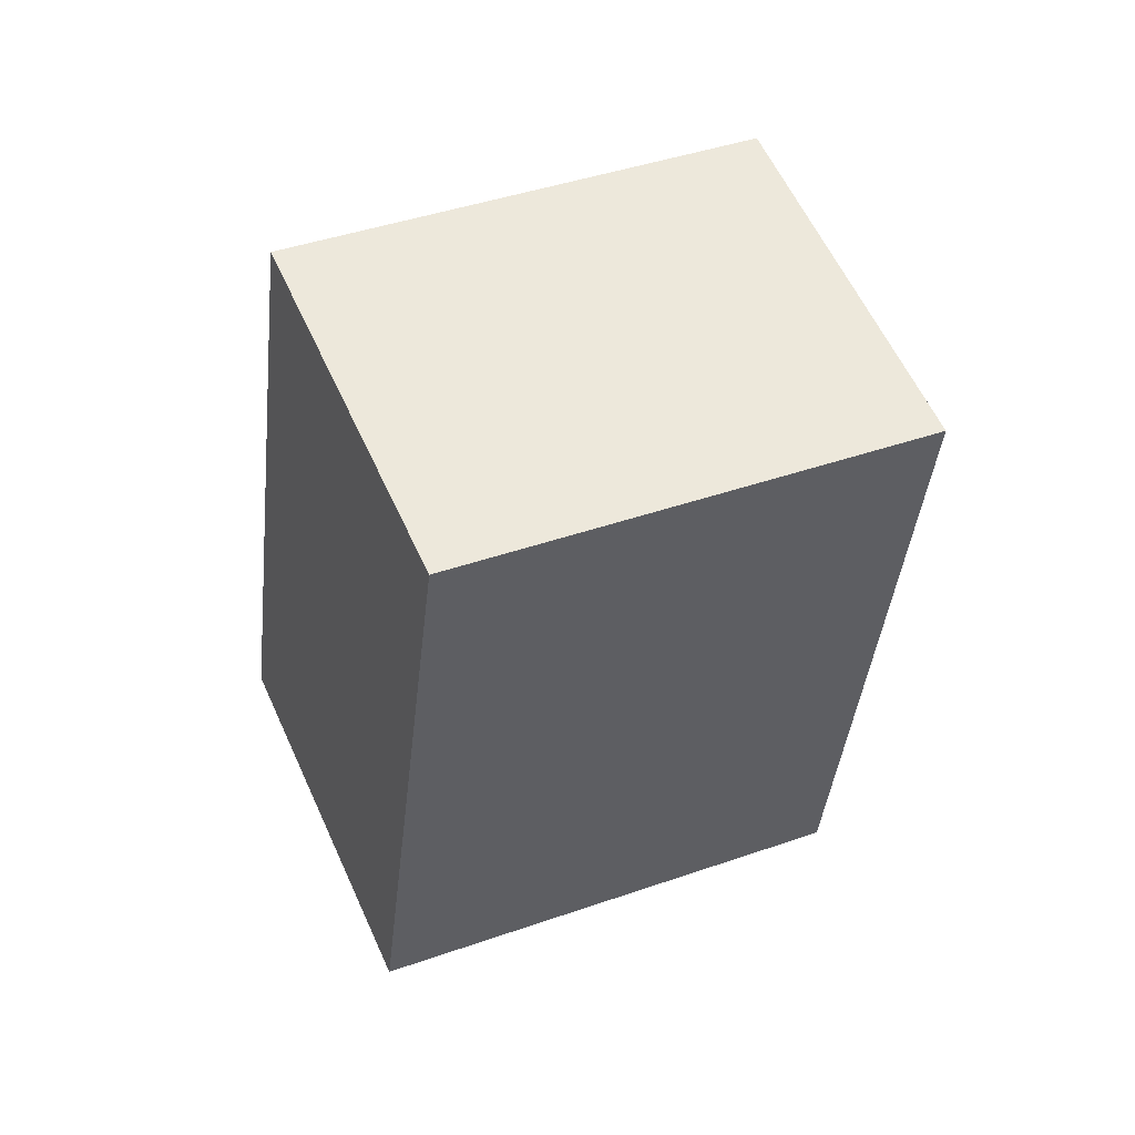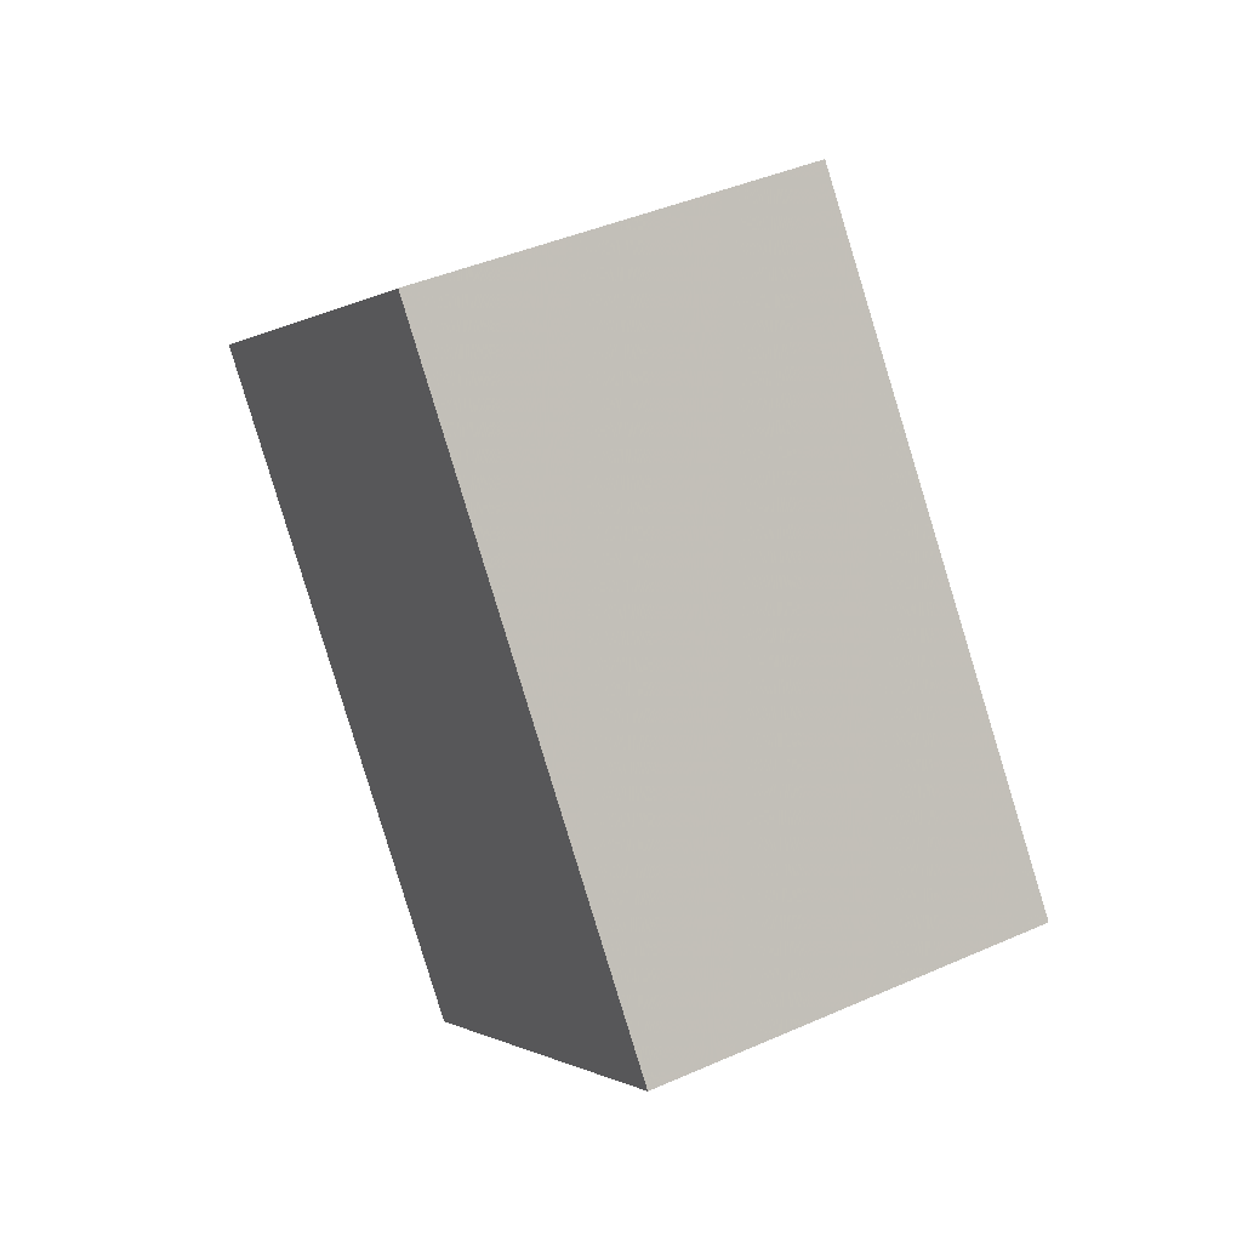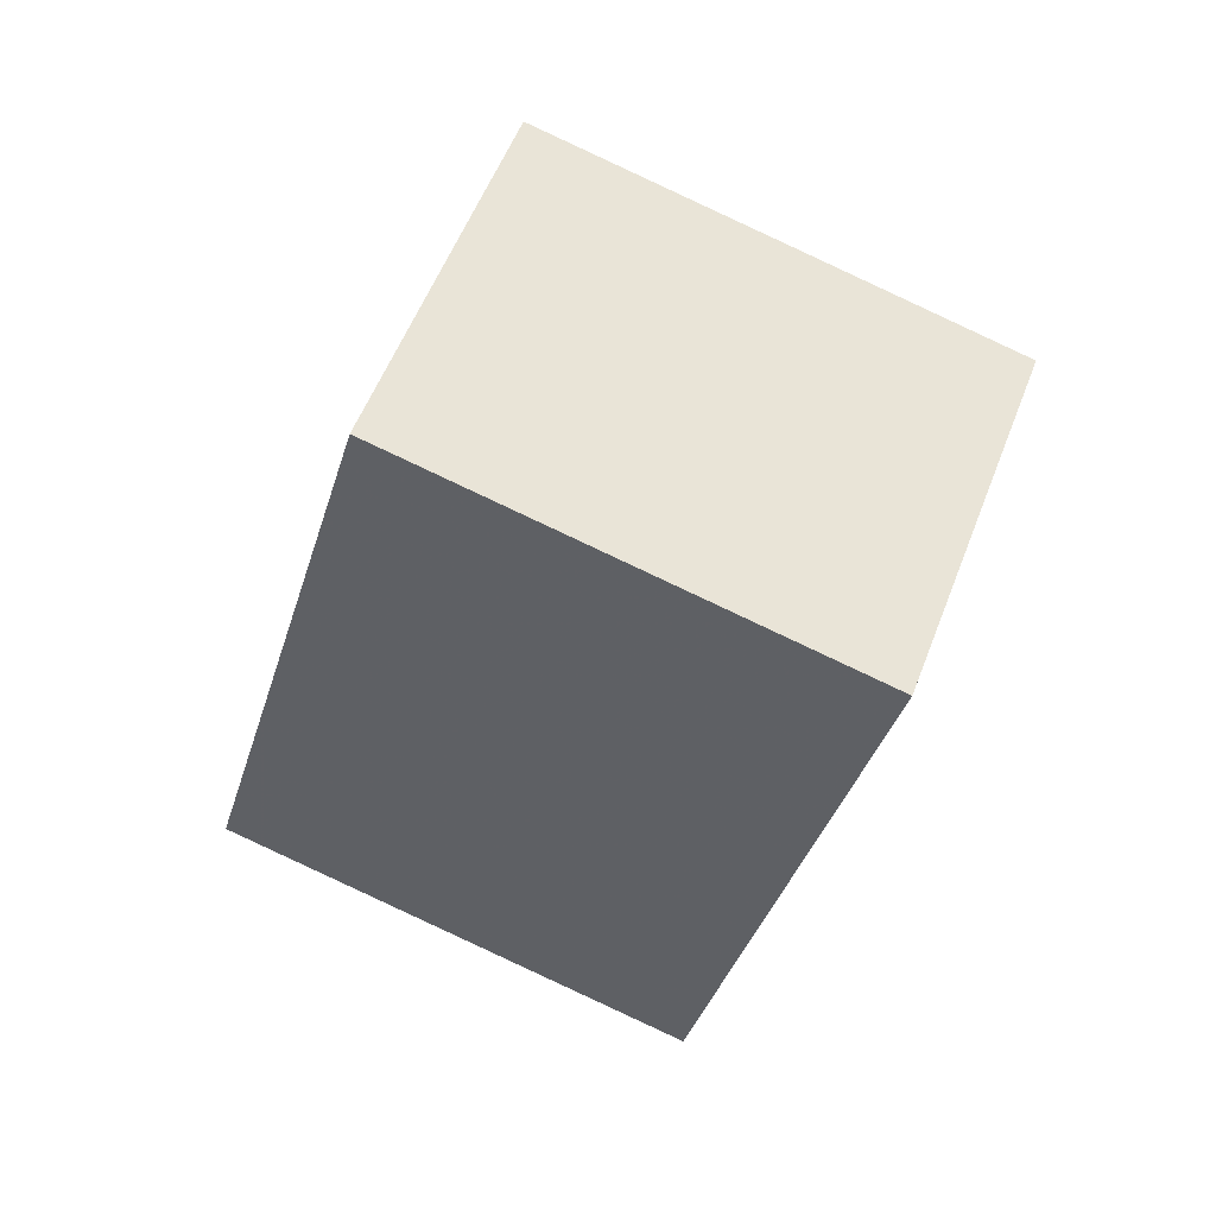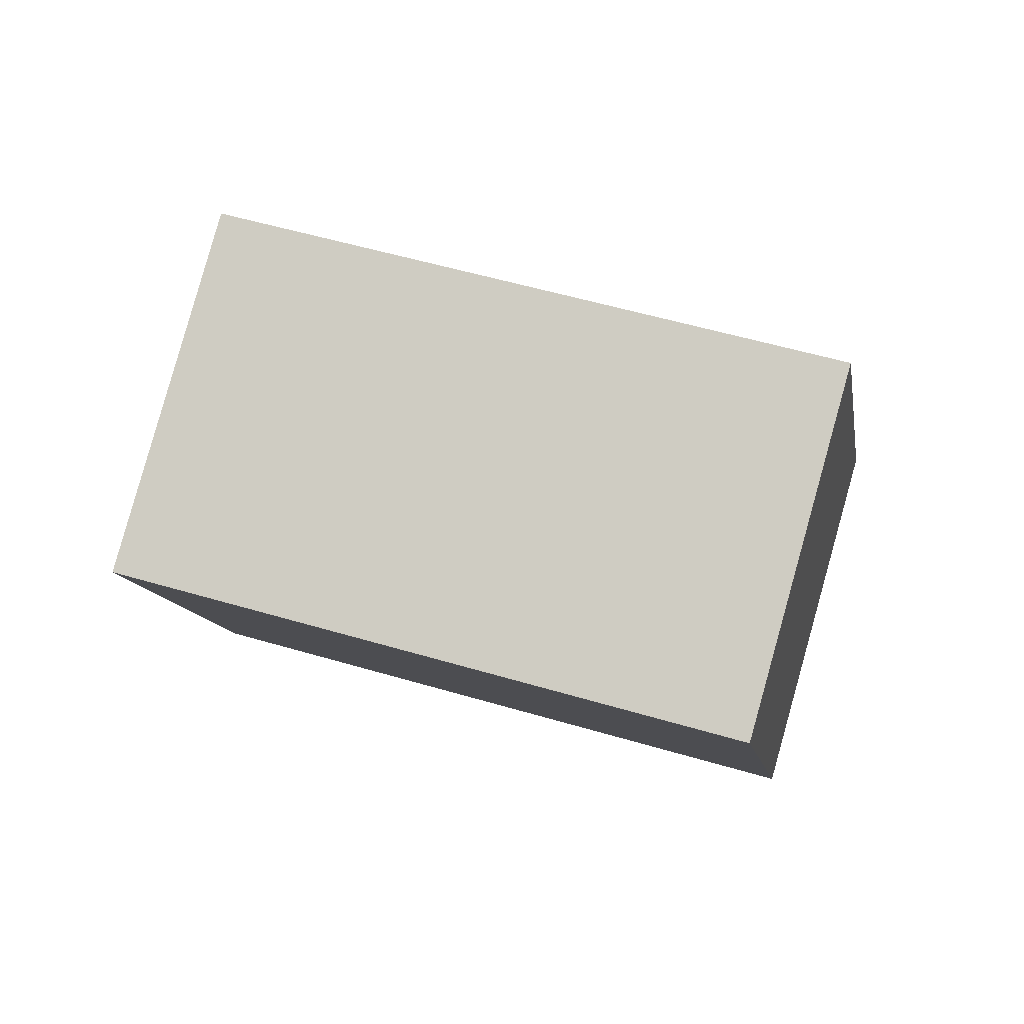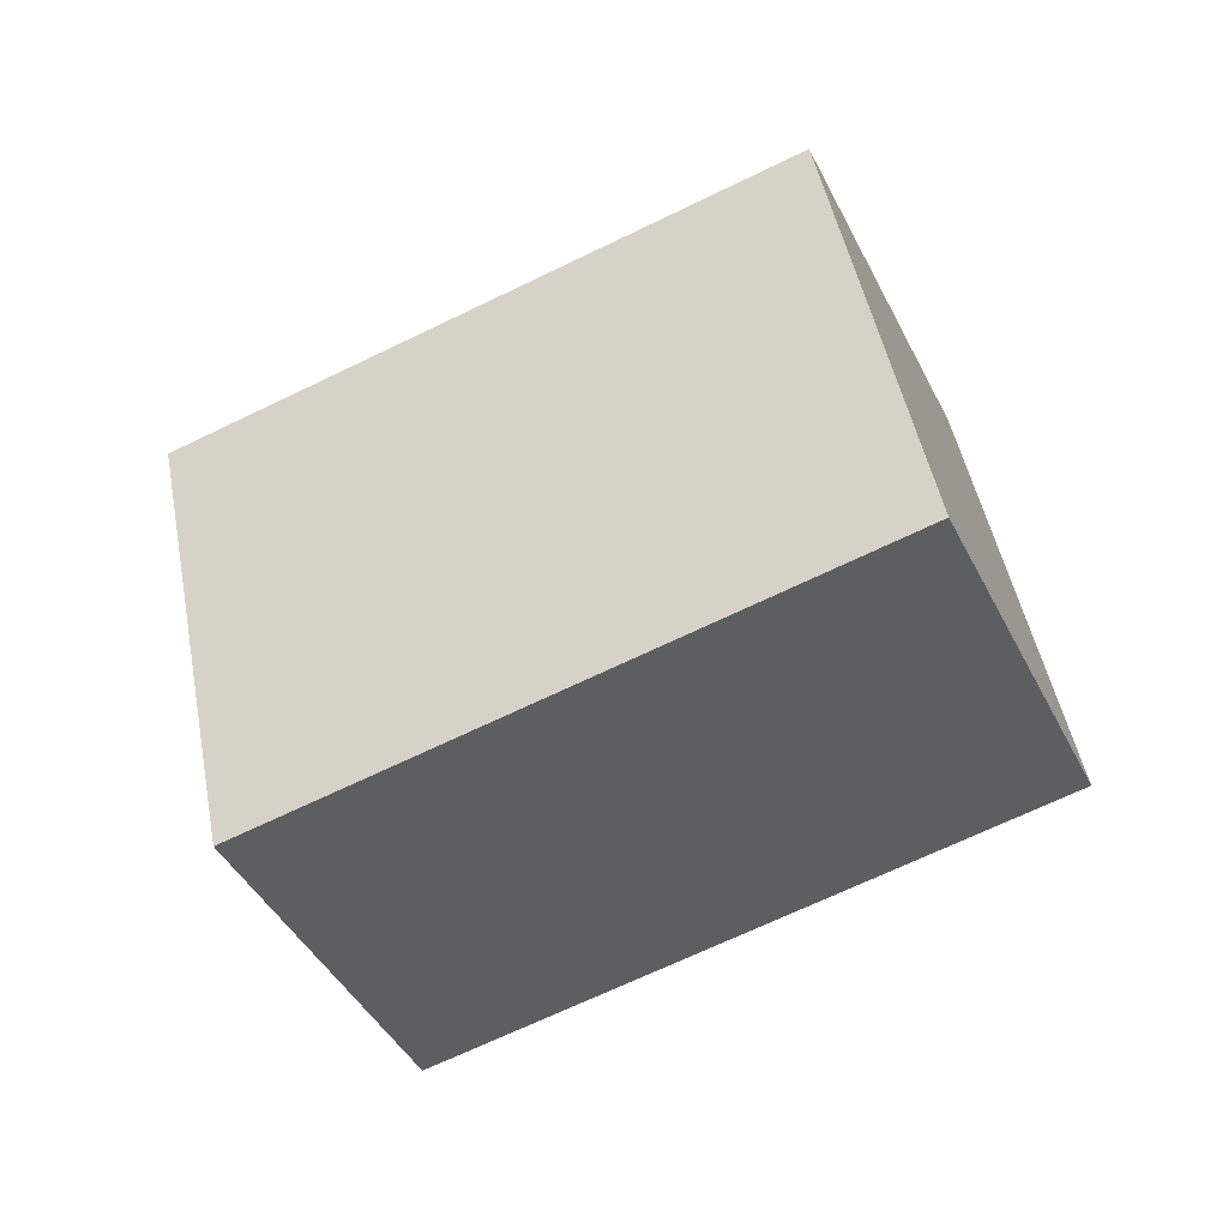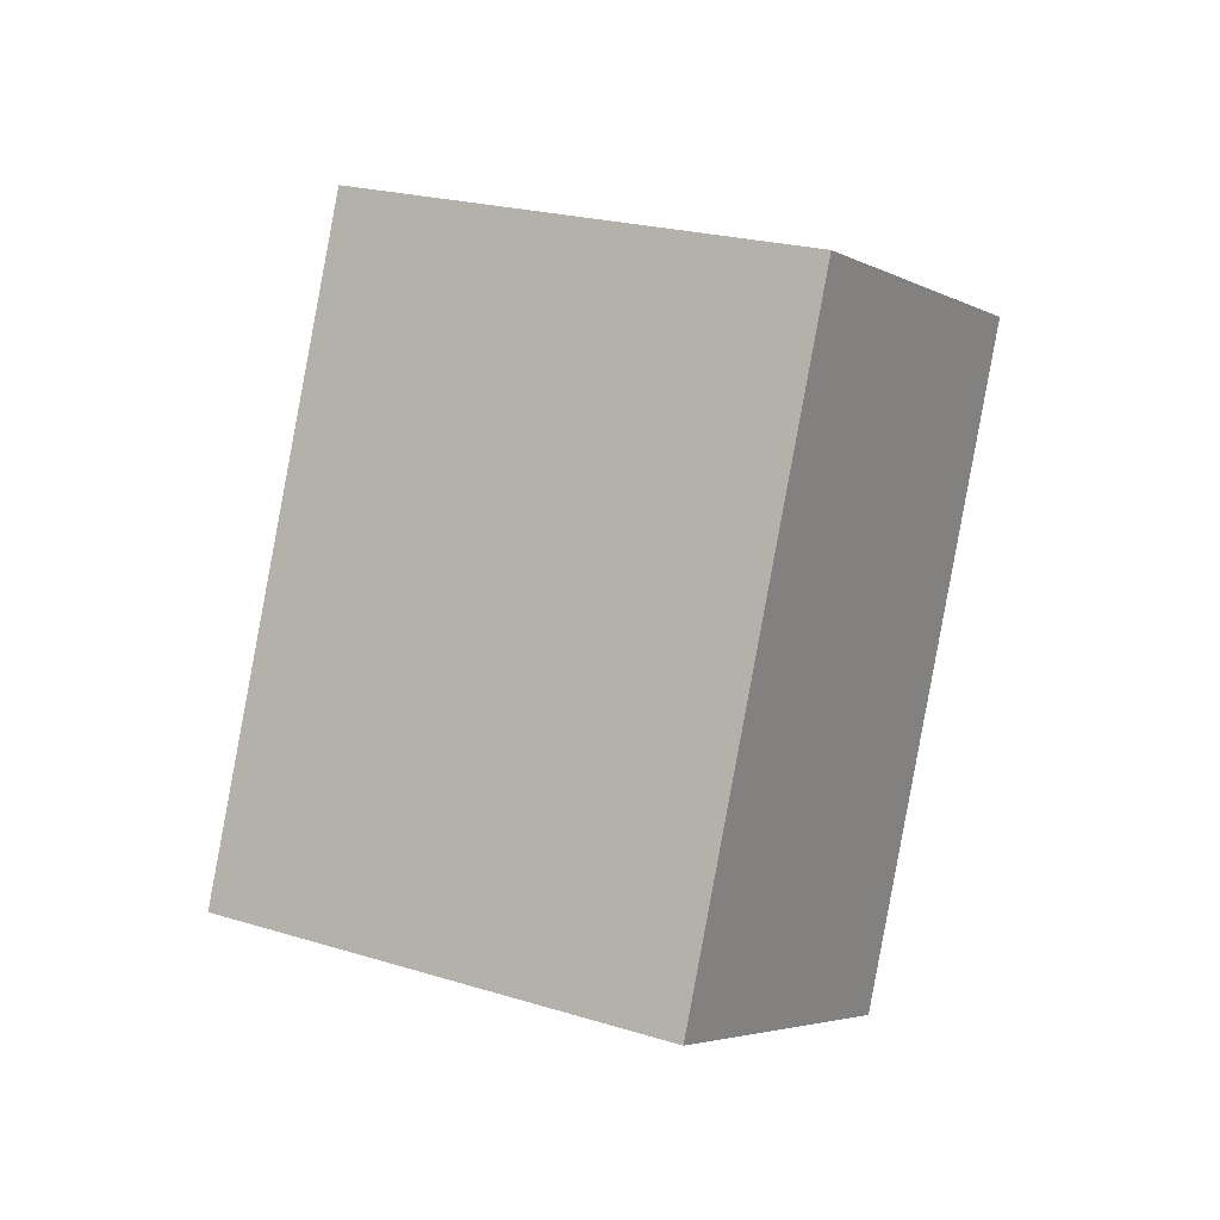
<metadata>
{"format":"obj","ext":"obj","renderer":"f3d","projection":"perspective","resolution":1024,"background":"white","views":[{"elev":-55.6,"azim":-35.1,"up":"+Y"},{"elev":36.4,"azim":91.8,"up":"+Z"},{"elev":-14.8,"azim":135.6,"up":"+Y"},{"elev":-34.4,"azim":-118.1,"up":"+Y"},{"elev":69.8,"azim":41.4,"up":"+Y"},{"elev":74.0,"azim":-18.1,"up":"+Y"}]}
</metadata>
<code>
v -0.7442 -0.06041 0.2552
v -0.4049 -0.6362 0.2323
v -0.1268 0.2847 0.7249
v 0.2125 -0.291 0.7019
v -0.2125 0.291 -0.7019
v 0.1268 -0.2847 -0.7249
v 0.4049 0.6362 -0.2323
v 0.7442 0.06041 -0.2552
f 2 4 1
f 5 2 1
f 1 4 3
f 3 5 1
f 2 8 4
f 6 2 5
f 6 8 2
f 4 8 3
f 7 5 3
f 3 8 7
f 7 6 5
f 8 6 7

</code>
